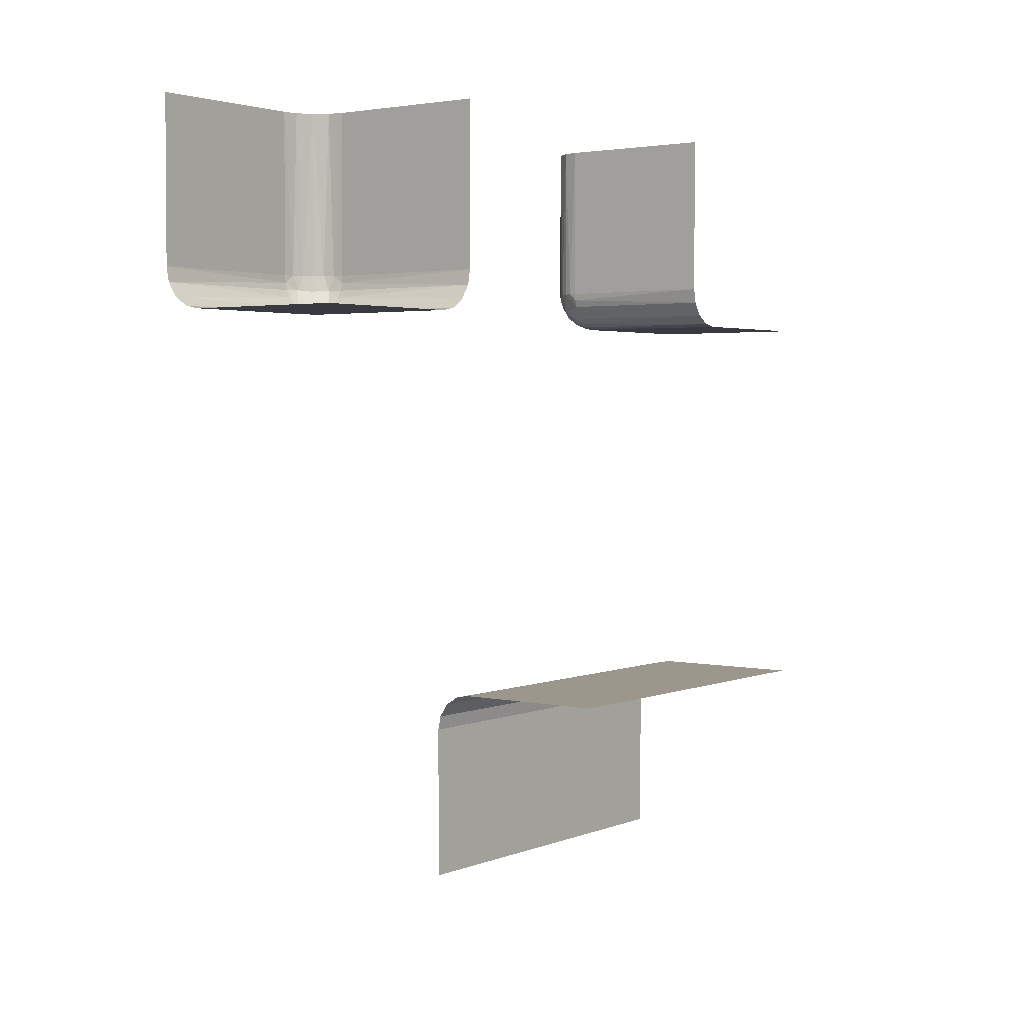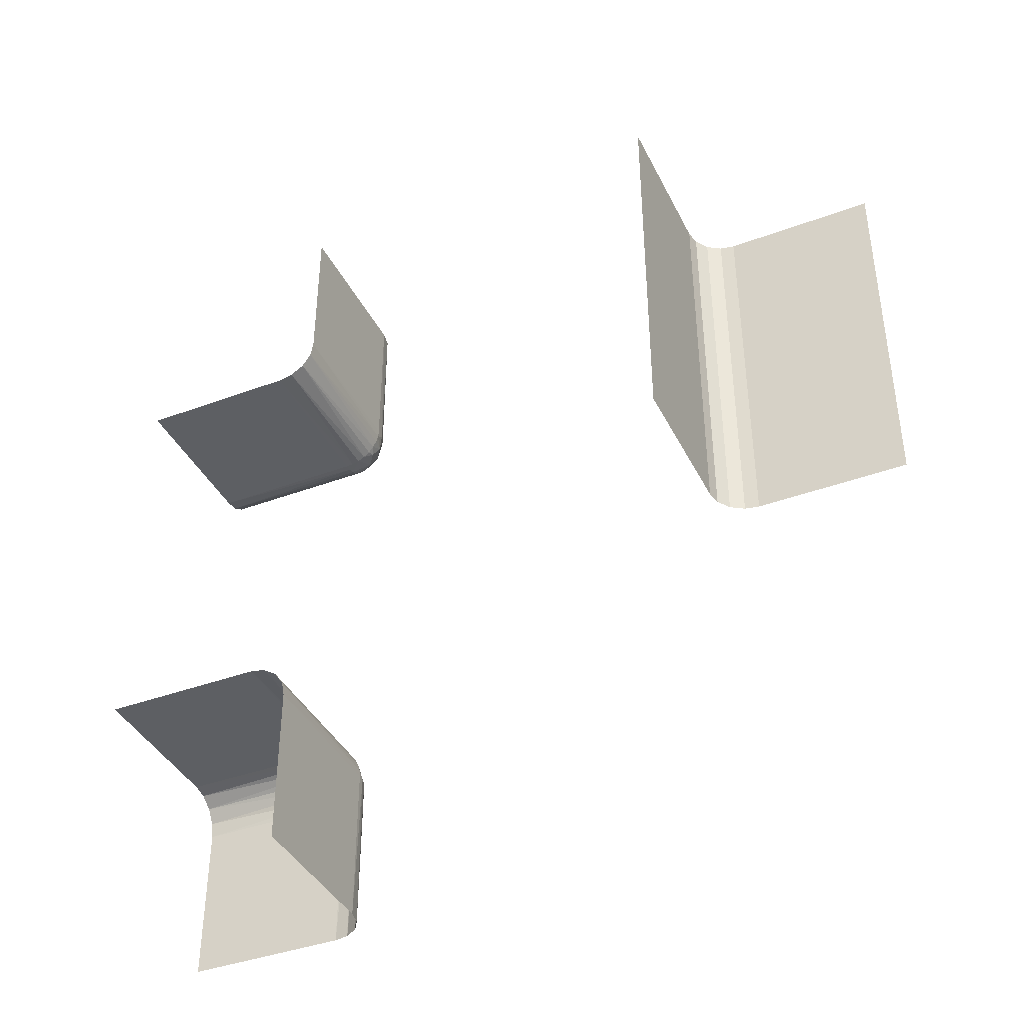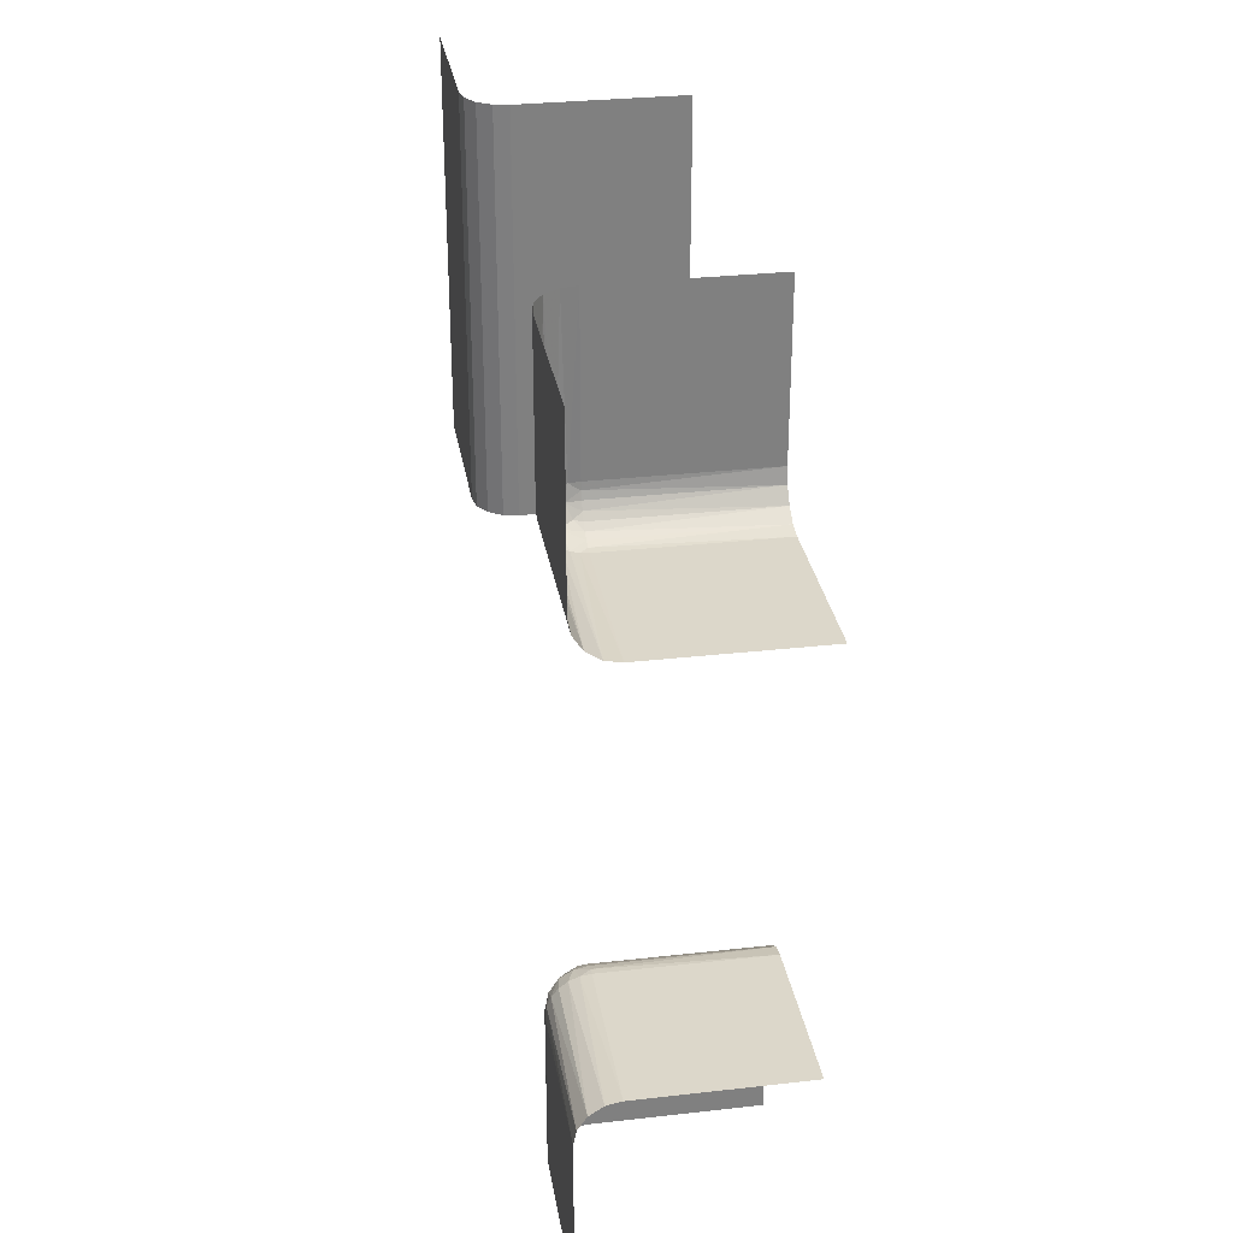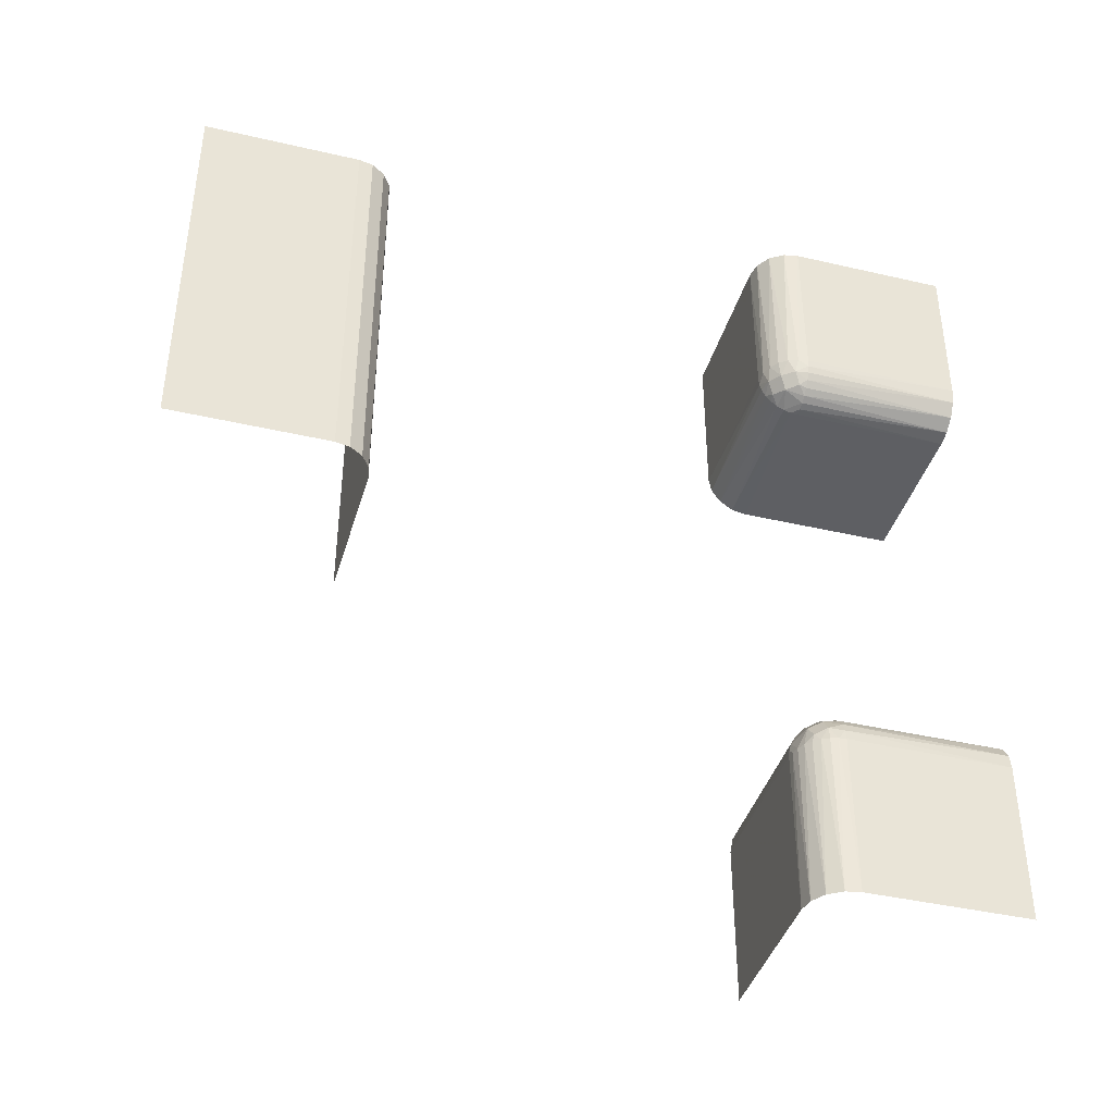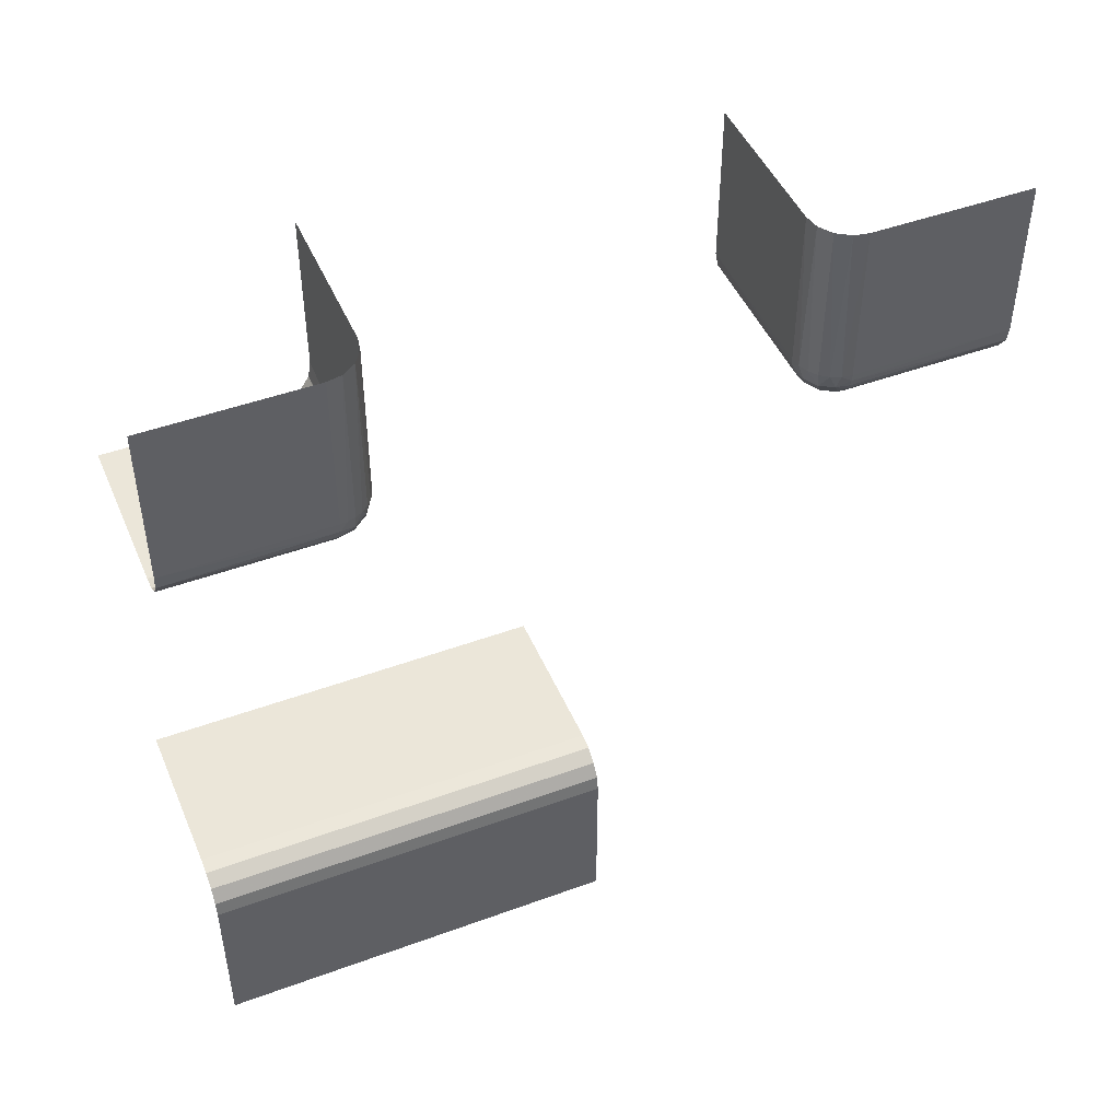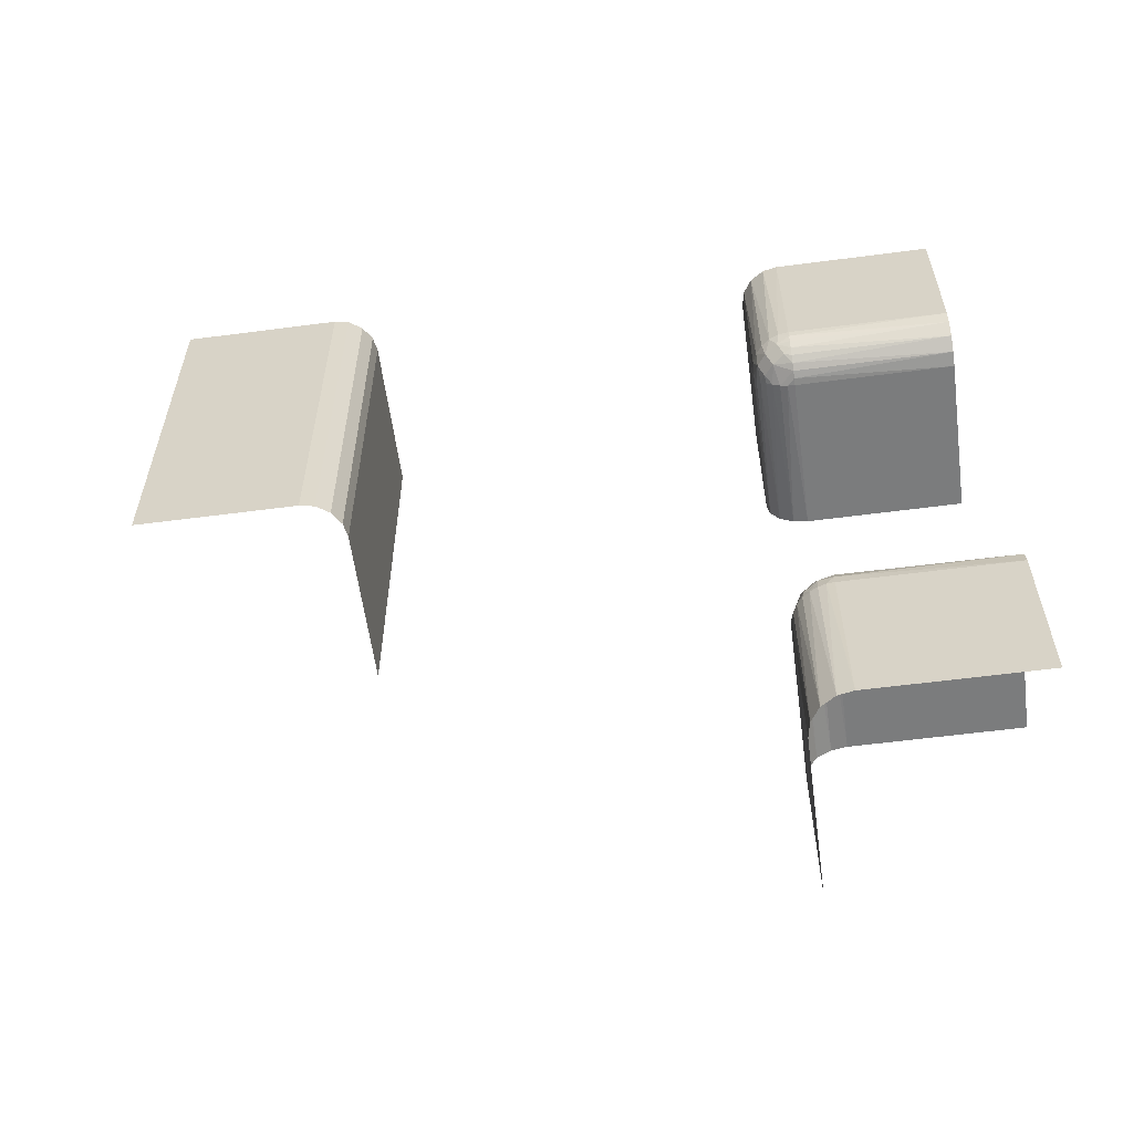
<metadata>
{"format":"obj","ext":"obj","renderer":"f3d","projection":"perspective","resolution":1024,"background":"white","views":[{"elev":2.7,"azim":-143.2,"up":"+Y"},{"elev":-40.1,"azim":-65.4,"up":"+Z"},{"elev":30.4,"azim":170.7,"up":"+Z"},{"elev":-40.7,"azim":74.1,"up":"+Z"},{"elev":46.8,"azim":67.4,"up":"+Y"},{"elev":-58.6,"azim":97.7,"up":"+Z"}]}
</metadata>
<code>
v -0.2748 0.2644 -0.2755
v -0.2748 0.2755 0.2644
v -0.2567 0.3 -0.275
v -0.2567 0.275 0.3
v -0.2582 0.3 0.2726
v -0.2582 0.2726 -0.3
v -0.275 0.3 -0.2567
v -0.275 0.2567 0.3
v -0.2563 0.2821 -0.2836
v -0.2563 0.2836 0.2821
v -0.2646 -0.2646 0
v -0.2646 -0.2646 0.5
v -0.2646 0.3 -0.2646
v -0.2646 0.3 0.2646
v -0.2646 0.5 -0.2646
v -0.2646 0.5 0.2646
v -0.2646 0.2646 -0.5
v -0.2646 0.2646 -0.3
v -0.2646 0.2646 0.3
v -0.2646 0.2646 0.5
v -0.2726 0.3 0.2582
v -0.2726 0.2582 -0.3
v -0.2671 0.2806 -0.2678
v -0.2671 0.2678 0.2806
v -0.2517 0.2871 0.3
v -0.2517 0.3 -0.2871
v -0.2634 0.2671 -0.2908
v -0.2634 0.2908 0.2671
v -0.2901 0.2638 0.2669
v -0.2901 0.2669 -0.2638
v -0.2535 0.2816 -0.5
v -0.2535 0.2816 -0.3
v -0.2535 0.2816 0.5
v -0.2535 0.3 0.2816
v -0.2535 0.5 0.2816
v -0.2535 0.5 -0.2816
v -0.2535 -0.2816 0
v -0.2535 -0.2816 0.5
v -0.2829 0.2566 0.282
v -0.2829 0.282 -0.2566
v -0.2909 0.2508 -0.3
v -0.2909 0.3 0.2508
v -0.5 0.4 0.25
v -0.5 0.4 -0.25
v -0.5 0.2816 -0.2535
v -0.5 0.2816 0.2535
v -0.5 0.25 0.4
v -0.5 0.25 -0.5
v -0.5 0.25 -0.3
v -0.5 0.25 0.3
v -0.5 0.25 0.5
v -0.5 0.25 -0.4
v -0.5 0.3 0.25
v -0.5 0.3 -0.25
v -0.5 0.5 0.25
v -0.5 0.5 -0.25
v -0.5 0.2535 0.2816
v -0.5 0.2535 -0.2816
v -0.5 -0.25 0
v -0.5 -0.25 0.25
v -0.5 -0.25 0.5
v -0.5 0.2646 -0.2646
v -0.5 0.2646 0.2646
v -0.3 0.2816 -0.2535
v -0.3 0.2816 0.2535
v -0.3 0.25 -0.5
v -0.3 0.25 -0.3
v -0.3 0.25 0.3
v -0.3 0.25 0.5
v -0.3 0.2508 -0.2909
v -0.3 0.2508 0.2909
v -0.3 0.3 0.25
v -0.3 0.3 -0.25
v -0.3 0.5 0.25
v -0.3 0.5 -0.25
v -0.3 0.2909 0.2508
v -0.3 0.2909 -0.2508
v -0.3 0.2535 0.2816
v -0.3 0.2535 -0.2816
v -0.3 -0.25 0
v -0.3 -0.25 0.5
v -0.3 0.2726 -0.2582
v -0.3 0.2726 0.2582
v -0.3 0.2646 -0.2646
v -0.3 0.2646 0.2646
v -0.3 0.2582 -0.2726
v -0.3 0.2582 0.2726
v -0.2871 0.3 -0.2517
v -0.2871 0.2517 0.3
v -0.2508 0.3 0.2909
v -0.2508 0.2909 -0.3
v -0.25 0.4 -0.5
v -0.25 0.4 0.5
v -0.25 -0.5 0
v -0.25 -0.5 0.25
v -0.25 -0.5 0.5
v -0.25 -0.3 0
v -0.25 -0.3 0.5
v -0.25 0.3 -0.5
v -0.25 0.3 -0.3
v -0.25 0.3 0.3
v -0.25 0.3 0.5
v -0.25 0.5 0.4
v -0.25 0.5 -0.5
v -0.25 0.5 -0.3
v -0.25 0.5 0.3
v -0.25 0.5 0.5
v -0.25 0.5 -0.4
v -0.2816 -0.2535 0
v -0.2816 -0.2535 0.5
v -0.2816 0.3 0.2535
v -0.2816 0.5 -0.2535
v -0.2816 0.5 0.2535
v -0.2816 0.2535 -0.5
v -0.2816 0.2535 -0.3
v -0.2816 0.2535 0.5
v -0.4 0.25 -0.5
v -0.4 0.25 0.5
v -0.4 0.5 0.25
v -0.4 0.5 -0.25
f 60 80 81
f 81 61 60
f 80 60 59
f 98 95 96
f 94 95 97
f 98 97 95
f 37 97 98
f 109 11 12
f 80 109 110
f 11 37 38
f 37 98 38
f 109 12 110
f 80 110 81
f 11 38 12
f 67 66 117
f 52 67 117
f 117 48 52
f 67 52 49
f 99 91 100
f 31 32 91
f 17 18 6
f 114 115 22
f 22 18 17
f 6 32 31
f 31 17 6
f 17 114 22
f 66 67 41
f 41 114 66
f 41 115 114
f 99 31 91
f 1 30 23
f 27 1 9
f 77 73 88
f 40 88 7
f 40 64 77
f 40 7 23
f 77 88 40
f 9 3 26
f 91 26 100
f 26 91 9
f 6 9 32
f 9 91 32
f 23 13 3
f 64 40 82
f 30 84 82
f 86 84 30
f 79 86 1
f 115 70 79
f 86 30 1
f 67 70 41
f 6 27 9
f 22 1 27
f 18 27 6
f 115 1 22
f 22 27 18
f 115 79 1
f 115 41 70
f 30 82 40
f 120 44 56
f 73 54 44
f 73 120 75
f 44 120 73
f 92 108 104
f 100 105 108
f 100 92 99
f 108 92 100
f 36 105 26
f 15 36 3
f 112 15 7
f 75 112 88
f 36 26 3
f 112 7 88
f 49 70 67
f 58 79 70
f 62 84 86
f 45 64 82
f 82 84 62
f 86 79 58
f 58 62 86
f 62 45 82
f 54 73 77
f 45 54 77
f 49 58 70
f 30 40 23
f 1 23 9
f 7 13 23
f 23 3 9
f 105 100 26
f 15 3 13
f 15 13 7
f 75 88 73
f 45 77 64
f 72 74 119
f 43 72 119
f 119 55 43
f 72 43 53
f 106 90 101
f 35 34 90
f 16 14 5
f 113 111 21
f 21 14 16
f 5 34 35
f 35 16 5
f 16 113 21
f 74 72 42
f 42 113 74
f 42 111 113
f 106 35 90
f 2 29 24
f 28 2 10
f 71 68 89
f 39 89 8
f 39 78 71
f 39 8 24
f 71 89 39
f 10 4 25
f 90 25 101
f 25 90 10
f 5 10 34
f 10 90 34
f 24 19 4
f 78 39 87
f 29 85 87
f 83 85 29
f 65 83 2
f 111 76 65
f 83 29 2
f 72 76 42
f 5 28 10
f 21 2 28
f 14 28 5
f 111 2 21
f 21 28 14
f 111 65 2
f 111 42 76
f 29 87 39
f 118 47 51
f 68 50 47
f 68 118 69
f 47 118 68
f 103 93 107
f 101 102 93
f 101 103 106
f 93 103 101
f 33 102 25
f 20 33 4
f 116 20 8
f 69 116 89
f 33 25 4
f 116 8 89
f 53 76 72
f 46 65 76
f 63 85 83
f 57 78 87
f 87 85 63
f 83 65 46
f 46 63 83
f 63 57 87
f 50 68 71
f 57 50 71
f 53 46 76
f 29 39 24
f 2 24 10
f 8 19 24
f 24 4 10
f 102 101 25
f 20 4 19
f 20 19 8
f 69 89 68
f 57 71 78

</code>
